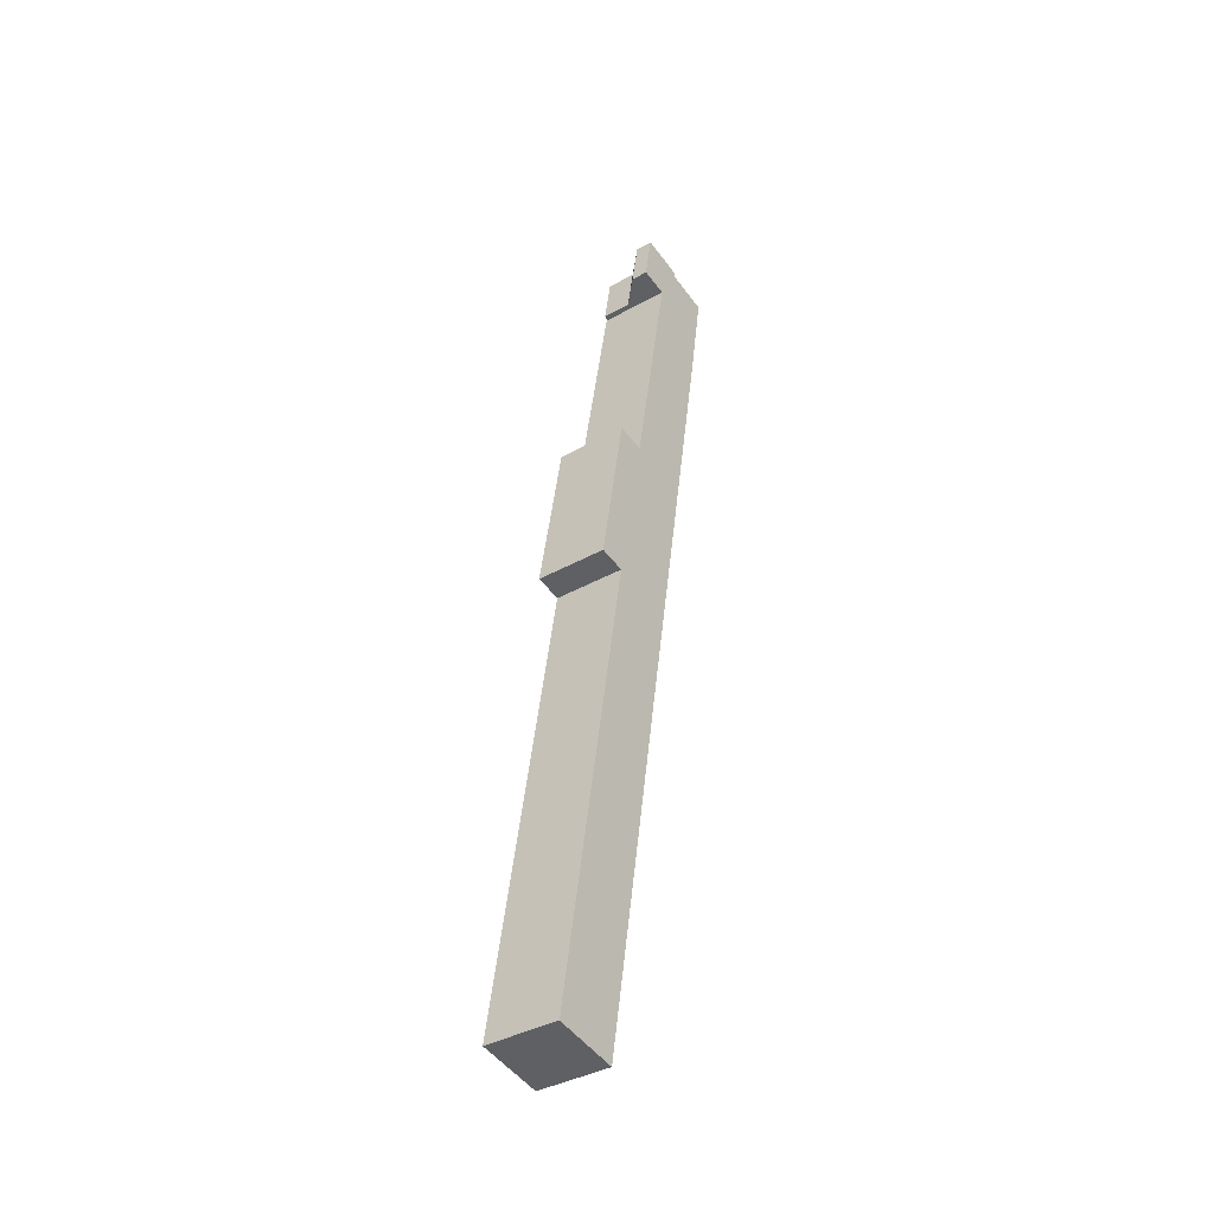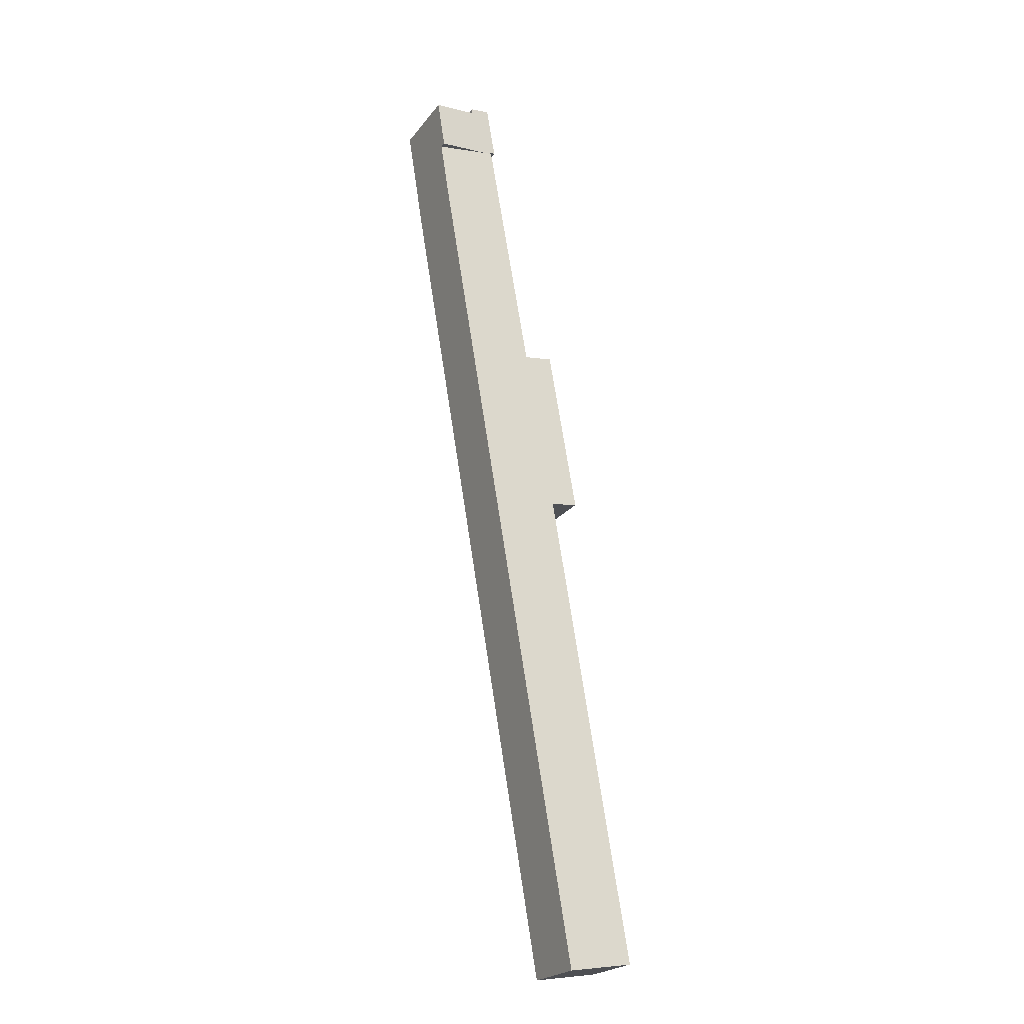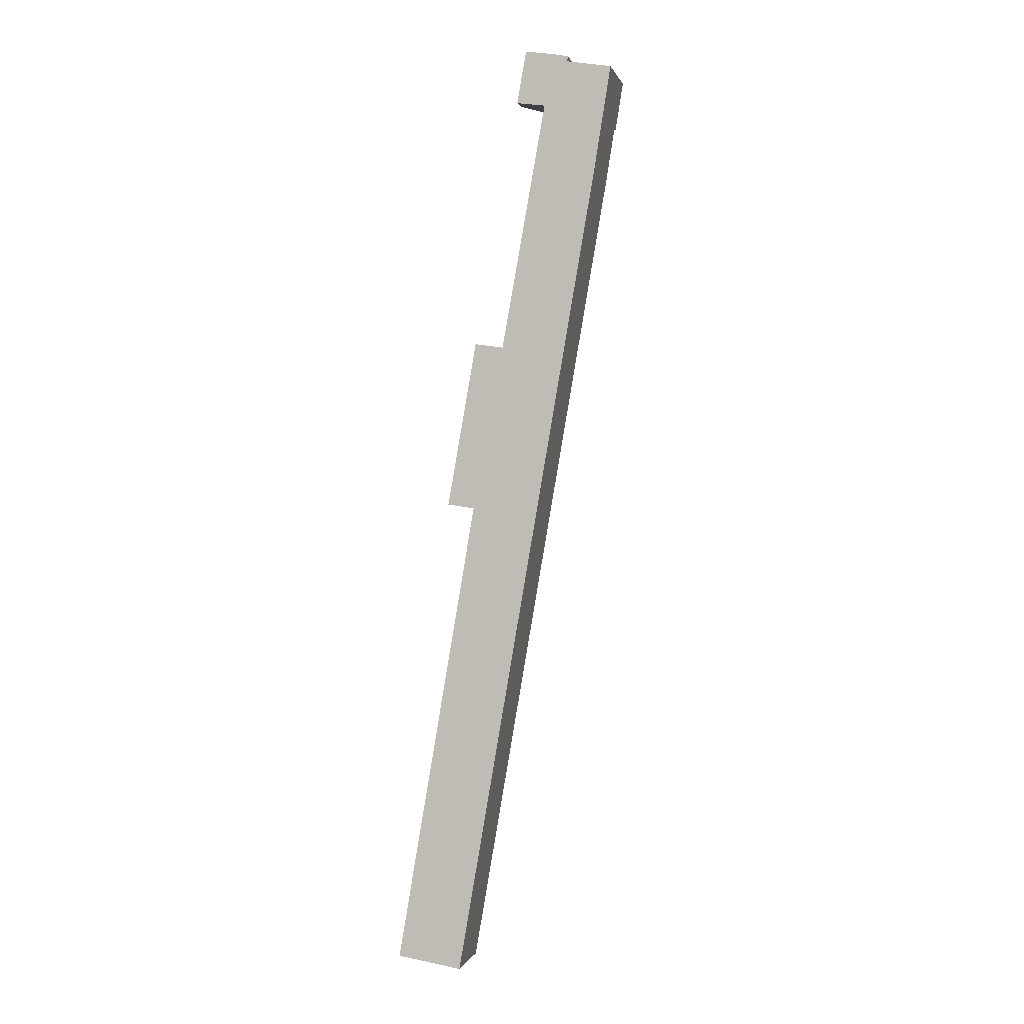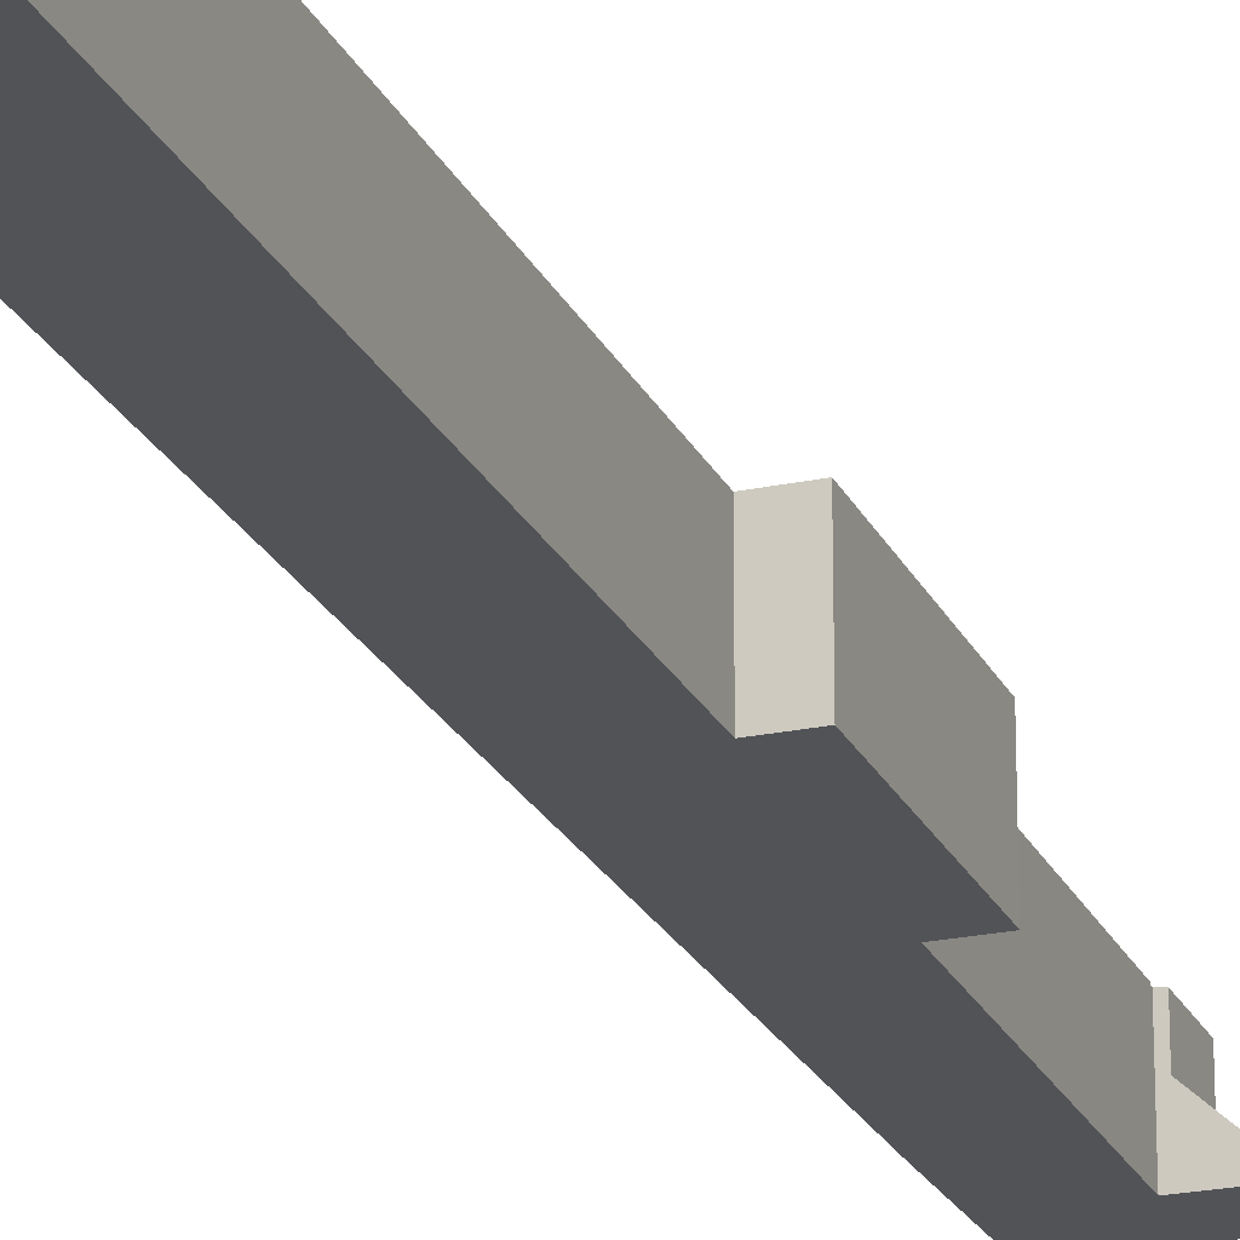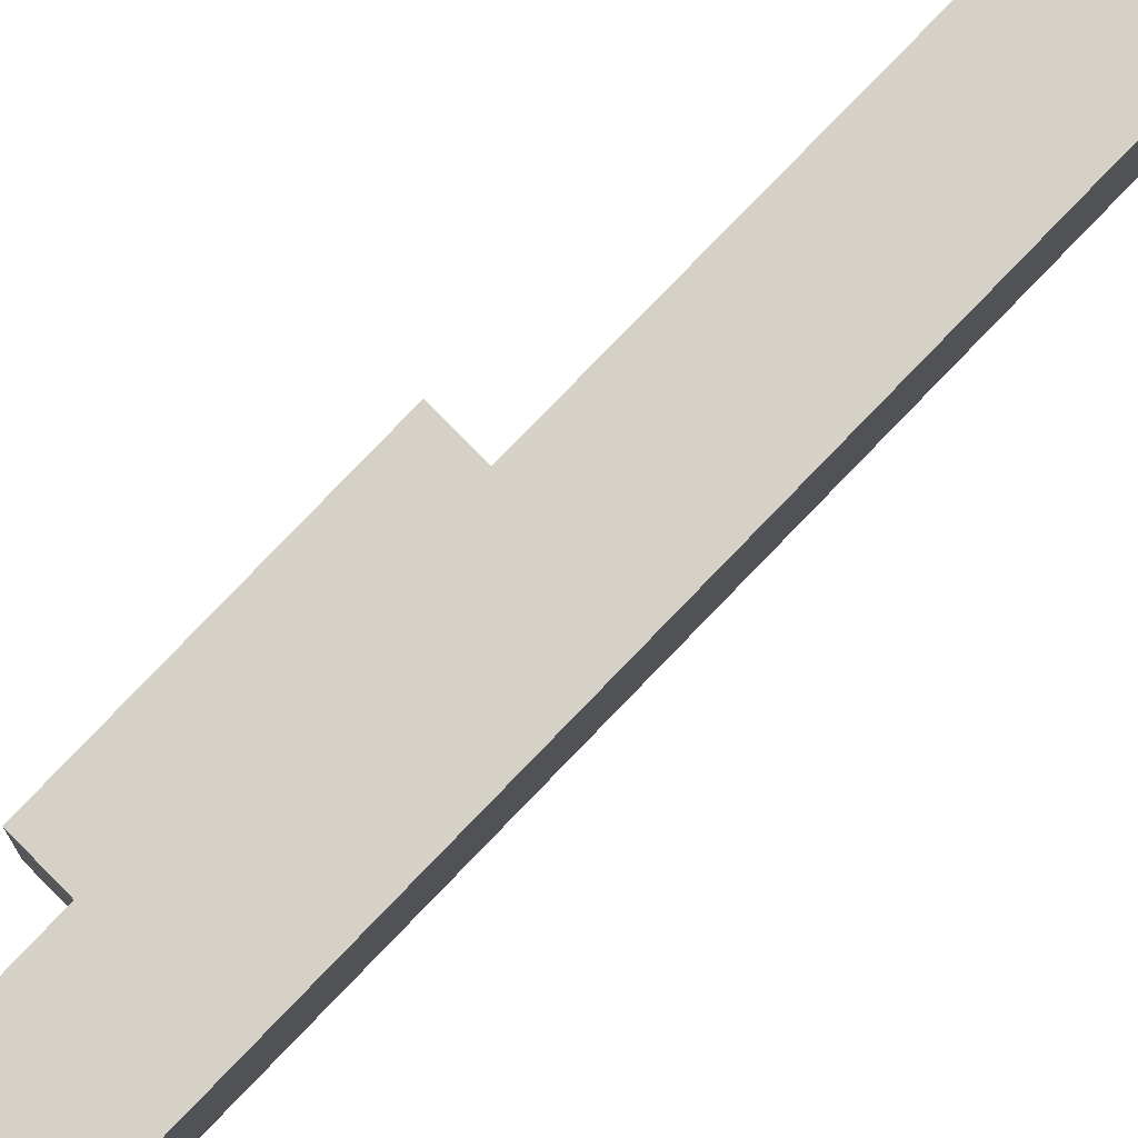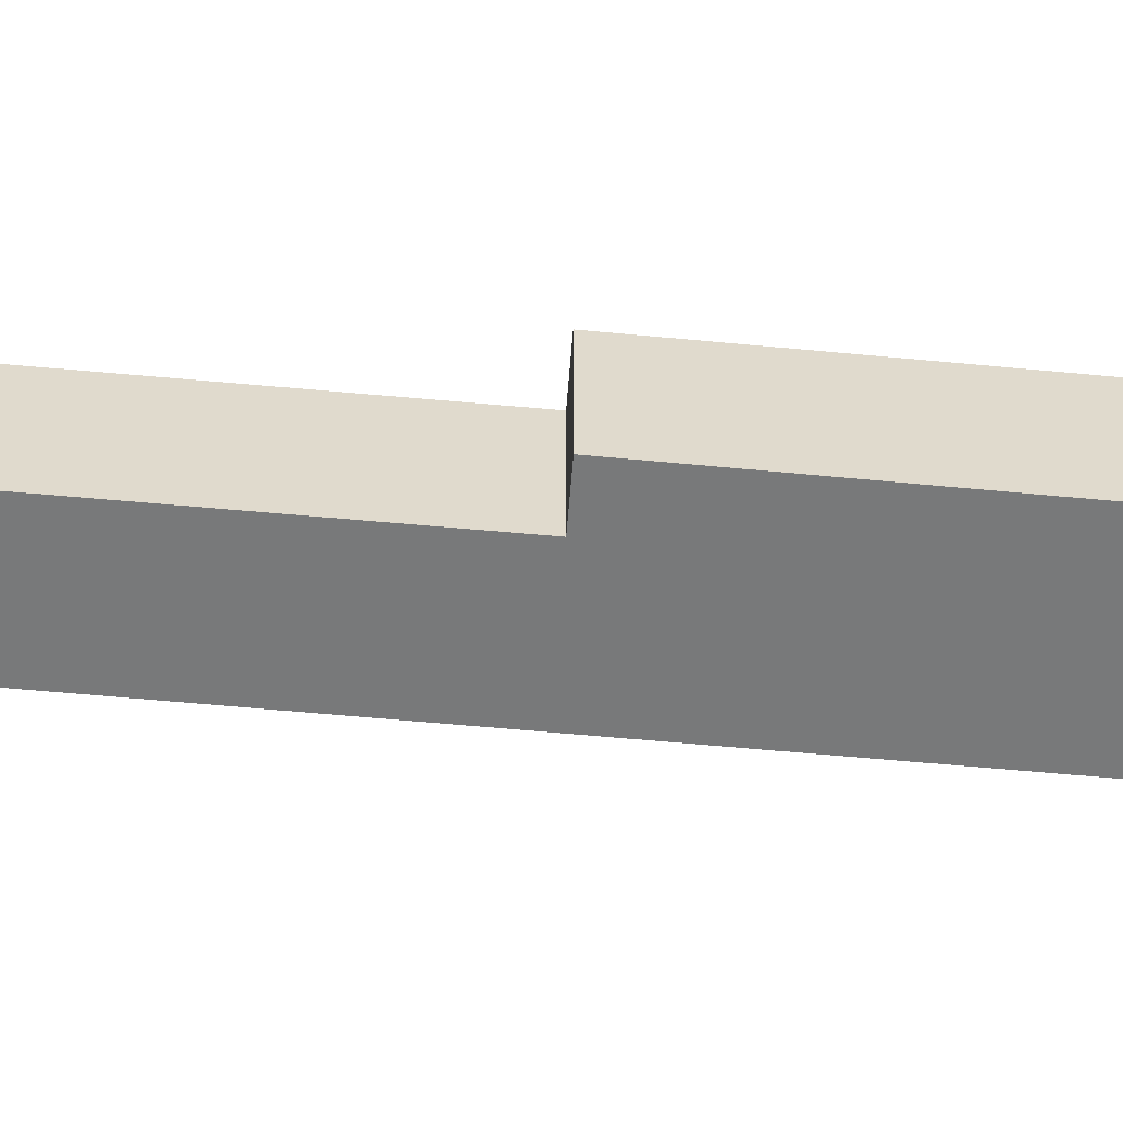
<metadata>
{"format":"obj","ext":"obj","renderer":"f3d","projection":"perspective","resolution":1024,"background":"white","views":[{"elev":-38.3,"azim":-54.6,"up":"+Z"},{"elev":-23.1,"azim":152.4,"up":"+Z"},{"elev":-0.2,"azim":13.1,"up":"+Z"},{"elev":-21.8,"azim":-150.7,"up":"+Y"},{"elev":79.6,"azim":53.8,"up":"+Y"},{"elev":-57.7,"azim":-85.8,"up":"+Y"}]}
</metadata>
<code>
v  14.83 6.297 79.96
v  20.38 6.902 83.59
v  19.66 6.908 79.18
v  14.09 6.203 80.08
v  14.12 6.203 80.25
v  13.64 6.143 80.32
v  16.28 6.384 84.28
v  14.46 6.143 85.1
v  16.35 6.383 84.75
v  14.93 6.202 85.03
v  16.28 -5.16e-15 84.28
v  16.35 -5.189e-15 84.75
v  19.66 -4.848e-15 79.18
v  20.38 -5.118e-15 83.59
v  14.93 -5.207e-15 85.03
v  14.46 -5.211e-15 85.1
v  14.09 -4.903e-15 80.08
v  14.83 -4.896e-15 79.96
v  14.12 -4.914e-15 80.25
v  13.64 -4.918e-15 80.32
v  0 6.297 3.856e-16
v  15.87 6.297 56.87
v  5.888 6.297 -0.94
v  4.845 6.297 28.35
v  7.275 6.297 42.57
v  7.175 6.297 42.59
v  4.811 6.297 42.94
v  10.08 6.297 57.69
v  9.771 6.297 57.73
v  7.472 6.297 58.06
v  18.84 6.297 74.07
v  10.1 6.297 57.79
v  14.09 6.297 80.08
v  19.66 6.297 79.18
v  7.275 -2.607e-15 42.57
v  4.811 -2.629e-15 42.94
v  7.175 -2.608e-15 42.59
v  5.888 5.756e-17 -0.94
v  0 0 0
v  7.472 -3.555e-15 58.06
v  10.08 -3.532e-15 57.69
v  10.1 -3.539e-15 57.79
v  4.845 -1.736e-15 28.35
v  9.771 -3.535e-15 57.73
v  18.84 -4.535e-15 74.07
v  15.87 -3.482e-15 56.87
v  13.64 3.51 80.32
v  12.34 1.516 85.42
v  14.46 3.5 85.1
v  11.5 1.508 80.62
v  12.34 -5.23e-15 85.42
v  11.5 -4.937e-15 80.62
g defaultobject
f 1 2 3
f 2 1 4
f 2 4 5
f 2 5 6
f 2 6 7
f 7 6 8
f 7 8 9
f 9 8 10
f 9 11 7
f 11 9 12
f 2 13 3
f 13 2 14
f 7 14 2
f 14 7 11
f 10 12 9
f 12 10 15
f 8 15 10
f 15 8 16
f 13 1 3
f 1 13 4
f 4 13 17
f 17 13 18
f 19 6 5
f 6 19 20
f 17 5 4
f 5 17 19
f 20 8 6
f 8 20 16
f 14 18 13
f 18 14 11
f 18 11 17
f 17 11 12
f 17 12 19
f 19 12 15
f 19 15 20
f 20 15 16
f 21 22 23
f 22 21 24
f 22 24 25
f 22 25 26
f 22 26 27
f 22 27 28
f 28 27 29
f 29 27 30
f 28 31 22
f 31 28 32
f 31 32 33
f 31 33 1
f 31 1 34
f 35 26 25
f 26 35 27
f 27 35 36
f 36 35 37
f 38 21 23
f 21 38 39
f 36 30 27
f 30 36 40
f 41 32 28
f 32 41 33
f 33 41 17
f 17 41 42
f 24 35 25
f 35 24 43
f 43 24 21
f 43 21 39
f 40 29 30
f 29 40 28
f 28 40 41
f 41 40 44
f 17 1 33
f 1 17 34
f 34 17 13
f 13 17 18
f 13 31 34
f 31 13 45
f 31 45 22
f 22 45 46
f 22 46 23
f 23 46 38
f 40 37 35
f 37 40 36
f 18 45 13
f 45 18 17
f 45 17 42
f 45 42 46
f 46 42 38
f 38 42 41
f 38 41 44
f 38 44 35
f 35 44 40
f 38 35 43
f 38 43 39
f 47 48 49
f 48 47 50
f 50 51 48
f 51 50 52
f 48 16 49
f 16 48 51
f 49 20 47
f 20 49 16
f 20 50 47
f 50 20 52
f 20 51 52
f 51 20 16

</code>
